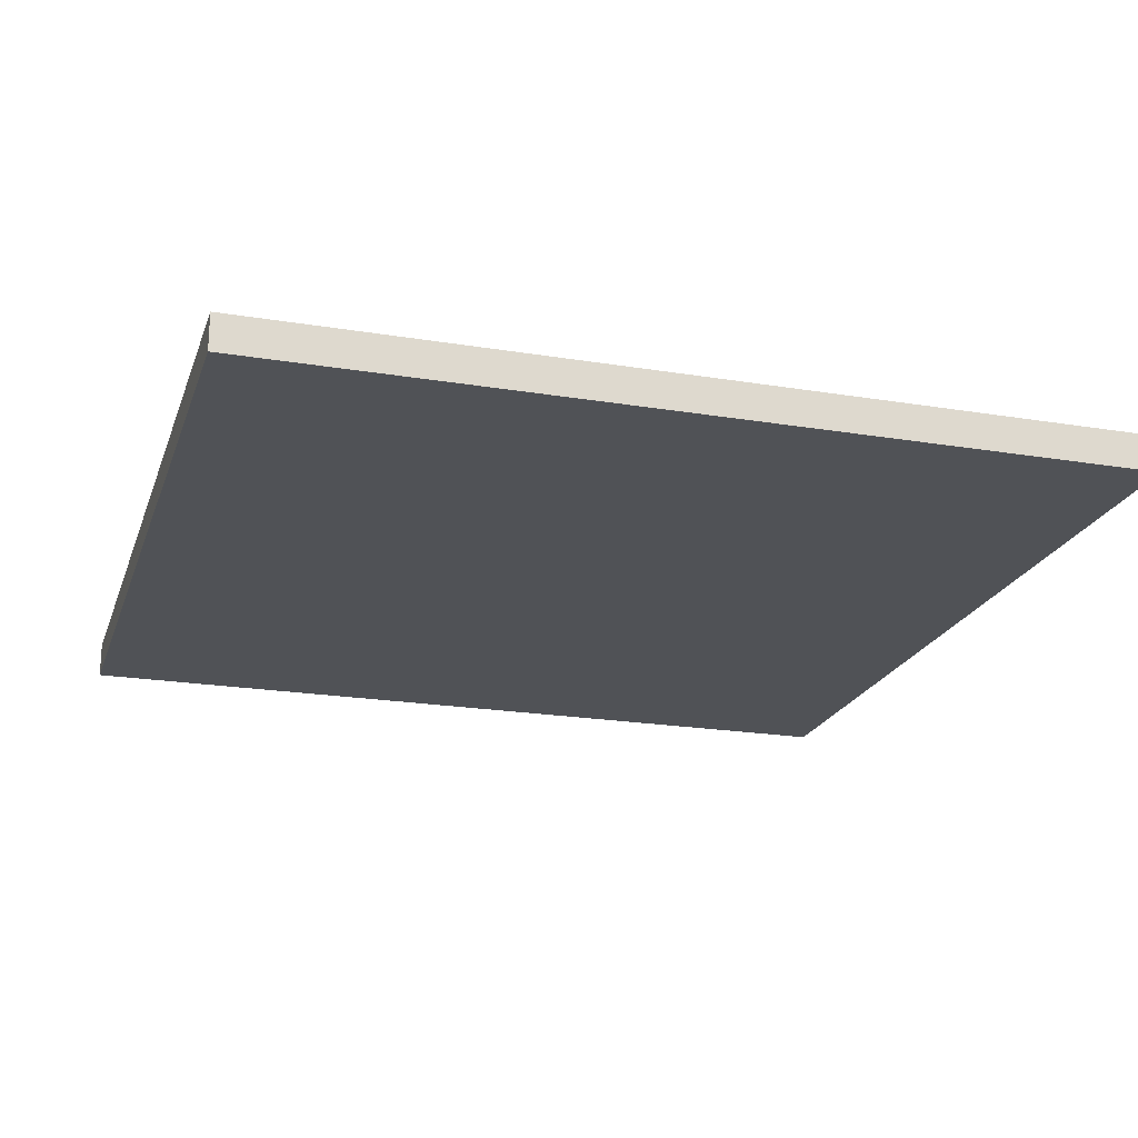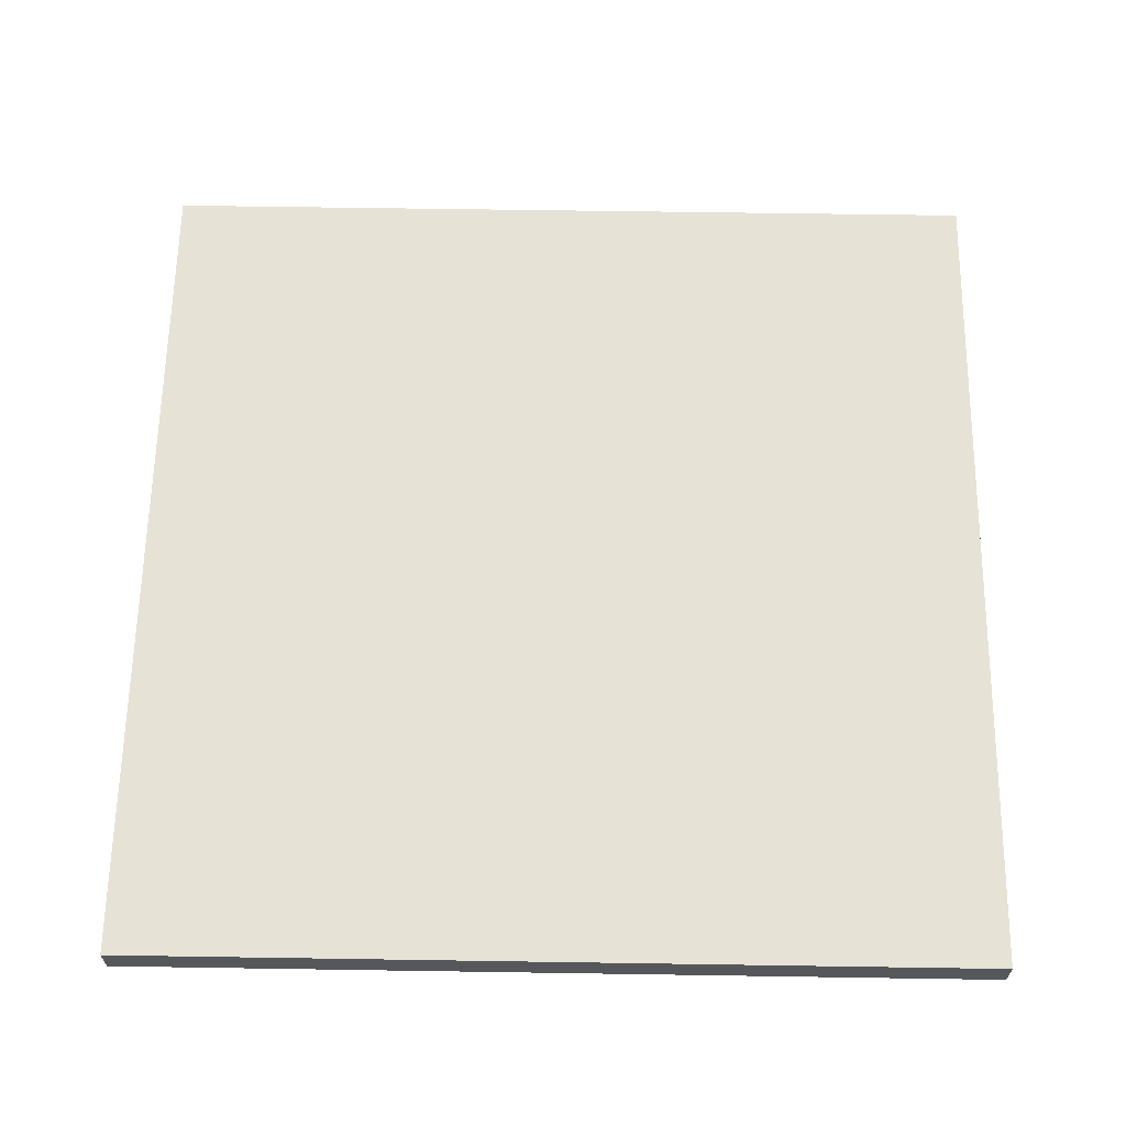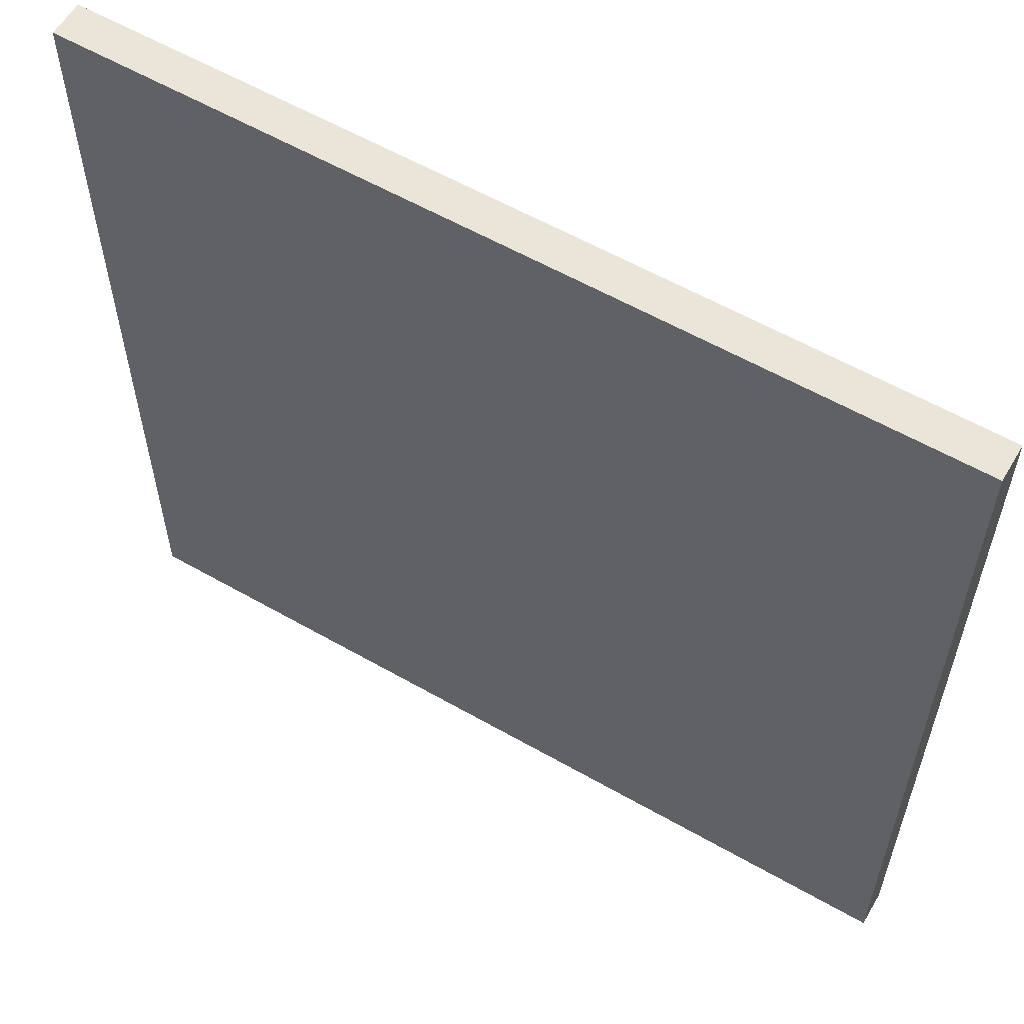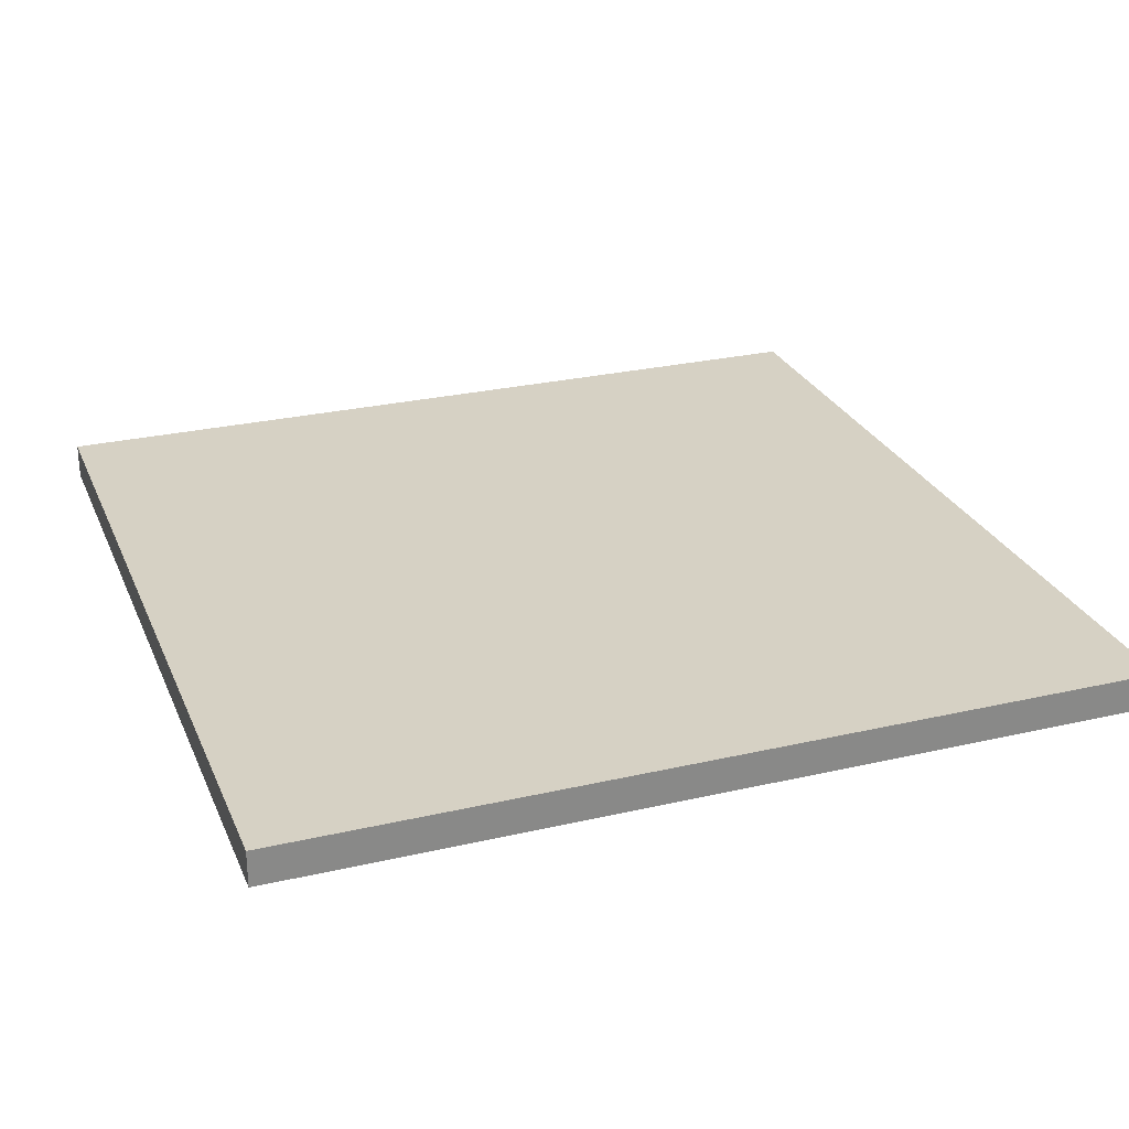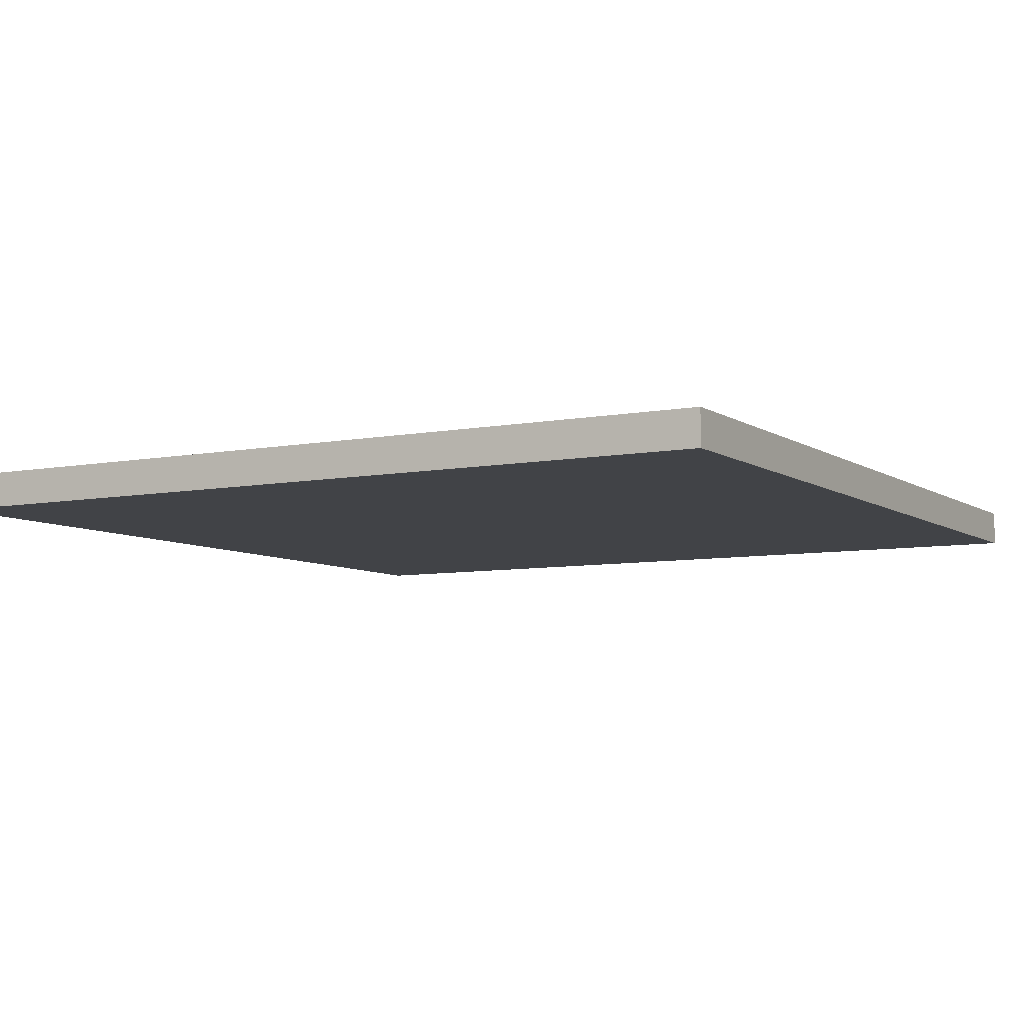
<metadata>
{"format":"obj","ext":"obj","renderer":"f3d","projection":"perspective","resolution":1024,"background":"white","views":[{"elev":-21.0,"azim":73.5,"up":"+Y"},{"elev":63.3,"azim":-179.1,"up":"+Y"},{"elev":58.8,"azim":30.5,"up":"+Z"},{"elev":26.9,"azim":-19.8,"up":"+Y"},{"elev":-7.1,"azim":119.6,"up":"+Y"}]}
</metadata>
<code>
o
v -6 -0.2 6
v -6 -0.2 4.1
v -6 -0.2 4
v -6 -0.2 2.1
v -6 -0.2 2
v -6 -0.2 0.1
v -6 -0.2 0
v -6 -0.2 -1.9
v -6 -0.2 -2
v -6 -0.2 -3.9
v -6 -0.2 -4
v -6 -0.2 -6
v -6 0.3 6
v -6 0.3 4.1
v -6 0.3 4
v -6 0.3 2.1
v -6 0.3 2
v -6 0.3 0.1
v -6 0.3 0
v -6 0.3 -1.9
v -6 0.3 -2
v -6 0.3 -3.9
v -6 0.3 -4
v -6 0.3 -6
v 6 -0.2 6
v 6 -0.2 4.1
v 6 -0.2 4
v 6 -0.2 2.1
v 6 -0.2 2
v 6 -0.2 0.1
v 6 -0.2 0
v 6 -0.2 -1.9
v 6 -0.2 -2
v 6 -0.2 -3.9
v 6 -0.2 -4
v 6 -0.2 -6
v 6 0.3 6
v 6 0.3 4.1
v 6 0.3 4
v 6 0.3 2.1
v 6 0.3 2
v 6 0.3 0.1
v 6 0.3 0
v 6 0.3 -1.9
v 6 0.3 -2
v 6 0.3 -3.9
v 6 0.3 -4
v 6 0.3 -6
v -6 -0.2 6
v -6 0.3 6
v -4.1 -0.2 6
v -4.1 0.3 6
v -4 -0.2 6
v -4 0.3 6
v -2.1 -0.2 6
v -2.1 0.3 6
v -2 -0.2 6
v -2 0.3 6
v -0.1 -0.2 6
v -0.1 0.3 6
v 0 -0.2 6
v 0 0.3 6
v 1.9 -0.2 6
v 1.9 0.3 6
v 2 -0.2 6
v 2 0.3 6
v 3.9 -0.2 6
v 3.9 0.3 6
v 4 -0.2 6
v 4 0.3 6
v 6 -0.2 6
v 6 0.3 6
v -6 -0.2 -6
v -6 0.3 -6
v -4.1 -0.2 -6
v -4.1 0.3 -6
v -4 -0.2 -6
v -4 0.3 -6
v -2.1 -0.2 -6
v -2.1 0.3 -6
v -2 -0.2 -6
v -2 0.3 -6
v -0.1 -0.2 -6
v -0.1 0.3 -6
v 0 -0.2 -6
v 0 0.3 -6
v 1.9 -0.2 -6
v 1.9 0.3 -6
v 2 -0.2 -6
v 2 0.3 -6
v 3.9 -0.2 -6
v 3.9 0.3 -6
v 4 -0.2 -6
v 4 0.3 -6
v 6 -0.2 -6
v 6 0.3 -6
v -6 -0.2 6
v -4.1 -0.2 6
v -4 -0.2 6
v -2.1 -0.2 6
v -2 -0.2 6
v -0.1 -0.2 6
v 0 -0.2 6
v 1.9 -0.2 6
v 2 -0.2 6
v 3.9 -0.2 6
v 4 -0.2 6
v 6 -0.2 6
v -5.9 -0.2 5.9
v -4.1 -0.2 5.9
v -4 -0.2 5.9
v -2.1 -0.2 5.9
v -2 -0.2 5.9
v -0.1 -0.2 5.9
v 0 -0.2 5.9
v 1.9 -0.2 5.9
v 2 -0.2 5.9
v 3.9 -0.2 5.9
v 4 -0.2 5.9
v -6 -0.2 4.1
v -5.9 -0.2 4.1
v 2 -0.2 4.1
v 3.9 -0.2 4.1
v 5.9 -0.2 4.1
v 6 -0.2 4.1
v -6 -0.2 4
v -5.9 -0.2 4
v 5.9 -0.2 4
v 6 -0.2 4
v -6 -0.2 2.1
v -5.9 -0.2 2.1
v 5.9 -0.2 2.1
v 6 -0.2 2.1
v -6 -0.2 2
v -5.9 -0.2 2
v -4.1 -0.2 2
v 5.9 -0.2 2
v 6 -0.2 2
v -6 -0.2 0.1
v -5.9 -0.2 0.1
v -4.1 -0.2 0.1
v 5.9 -0.2 0.1
v 6 -0.2 0.1
v -6 -0.2 0
v -5.9 -0.2 0
v 5.9 -0.2 0
v 6 -0.2 0
v -6 -0.2 -1.9
v -5.9 -0.2 -1.9
v 5.9 -0.2 -1.9
v 6 -0.2 -1.9
v -6 -0.2 -2
v -5.9 -0.2 -2
v -4.1 -0.2 -2
v 5.9 -0.2 -2
v 6 -0.2 -2
v -6 -0.2 -3.9
v -5.9 -0.2 -3.9
v -4.1 -0.2 -3.9
v 5.9 -0.2 -3.9
v 6 -0.2 -3.9
v -6 -0.2 -4
v -5.9 -0.2 -4
v 4 -0.2 -4
v 5.9 -0.2 -4
v 6 -0.2 -4
v -4.1 -0.2 -5.9
v -4 -0.2 -5.9
v -2.1 -0.2 -5.9
v -2 -0.2 -5.9
v -0.1 -0.2 -5.9
v 0 -0.2 -5.9
v 1.9 -0.2 -5.9
v 2 -0.2 -5.9
v 3.9 -0.2 -5.9
v 4 -0.2 -5.9
v -6 -0.2 -6
v -4.1 -0.2 -6
v -4 -0.2 -6
v -2.1 -0.2 -6
v -2 -0.2 -6
v -0.1 -0.2 -6
v 0 -0.2 -6
v 1.9 -0.2 -6
v 2 -0.2 -6
v 3.9 -0.2 -6
v 4 -0.2 -6
v 6 -0.2 -6
v -6 0.3 6
v -4.1 0.3 6
v -4 0.3 6
v -2.1 0.3 6
v -2 0.3 6
v -0.1 0.3 6
v 0 0.3 6
v 1.9 0.3 6
v 2 0.3 6
v 3.9 0.3 6
v 4 0.3 6
v 6 0.3 6
v -6 0.3 4.1
v -4.1 0.3 4.1
v -4 0.3 4.1
v -2.1 0.3 4.1
v -2 0.3 4.1
v -0.1 0.3 4.1
v 0 0.3 4.1
v 1.9 0.3 4.1
v 2 0.3 4.1
v 3.9 0.3 4.1
v 4 0.3 4.1
v 6 0.3 4.1
v -6 0.3 4
v -4.1 0.3 4
v -4 0.3 4
v -2.1 0.3 4
v -2 0.3 4
v -0.1 0.3 4
v 0 0.3 4
v 1.9 0.3 4
v 2 0.3 4
v 3.9 0.3 4
v 4 0.3 4
v 6 0.3 4
v -6 0.3 2.1
v -4.1 0.3 2.1
v -4 0.3 2.1
v -2.1 0.3 2.1
v -2 0.3 2.1
v -0.1 0.3 2.1
v 0 0.3 2.1
v 1.9 0.3 2.1
v 2 0.3 2.1
v 3.9 0.3 2.1
v 4 0.3 2.1
v 6 0.3 2.1
v -6 0.3 2
v -4.1 0.3 2
v -4 0.3 2
v -2.1 0.3 2
v -2 0.3 2
v -0.1 0.3 2
v 0 0.3 2
v 1.9 0.3 2
v 2 0.3 2
v 3.9 0.3 2
v 4 0.3 2
v 6 0.3 2
v -6 0.3 0.1
v -4.1 0.3 0.1
v -4 0.3 0.1
v -2.1 0.3 0.1
v -2 0.3 0.1
v -0.1 0.3 0.1
v 0 0.3 0.1
v 1.9 0.3 0.1
v 2 0.3 0.1
v 3.9 0.3 0.1
v 4 0.3 0.1
v 6 0.3 0.1
v -6 0.3 0
v -4.1 0.3 0
v -4 0.3 0
v -2.1 0.3 0
v -2 0.3 0
v -0.1 0.3 0
v 0 0.3 0
v 1.9 0.3 0
v 2 0.3 0
v 3.9 0.3 0
v 4 0.3 0
v 6 0.3 0
v -6 0.3 -1.9
v -4.1 0.3 -1.9
v -4 0.3 -1.9
v -2.1 0.3 -1.9
v -2 0.3 -1.9
v -0.1 0.3 -1.9
v 0 0.3 -1.9
v 1.9 0.3 -1.9
v 2 0.3 -1.9
v 3.9 0.3 -1.9
v 4 0.3 -1.9
v 6 0.3 -1.9
v -6 0.3 -2
v -4.1 0.3 -2
v -4 0.3 -2
v -2.1 0.3 -2
v -2 0.3 -2
v -0.1 0.3 -2
v 0 0.3 -2
v 1.9 0.3 -2
v 2 0.3 -2
v 3.9 0.3 -2
v 4 0.3 -2
v 6 0.3 -2
v -6 0.3 -3.9
v -4.1 0.3 -3.9
v -4 0.3 -3.9
v -2.1 0.3 -3.9
v -2 0.3 -3.9
v -0.1 0.3 -3.9
v 0 0.3 -3.9
v 1.9 0.3 -3.9
v 2 0.3 -3.9
v 3.9 0.3 -3.9
v 4 0.3 -3.9
v 6 0.3 -3.9
v -6 0.3 -4
v -4.1 0.3 -4
v -4 0.3 -4
v -2.1 0.3 -4
v -2 0.3 -4
v -0.1 0.3 -4
v 0 0.3 -4
v 1.9 0.3 -4
v 2 0.3 -4
v 3.9 0.3 -4
v 4 0.3 -4
v 6 0.3 -4
v -6 0.3 -6
v -4.1 0.3 -6
v -4 0.3 -6
v -2.1 0.3 -6
v -2 0.3 -6
v -0.1 0.3 -6
v 0 0.3 -6
v 1.9 0.3 -6
v 2 0.3 -6
v 3.9 0.3 -6
v 4 0.3 -6
v 6 0.3 -6
f 13 2 1
f 14 3 2
f 14 2 13
f 15 4 3
f 15 3 14
f 16 5 4
f 16 4 15
f 17 6 5
f 17 5 16
f 18 7 6
f 18 6 17
f 19 8 7
f 19 7 18
f 20 9 8
f 20 8 19
f 21 10 9
f 21 9 20
f 22 11 10
f 22 10 21
f 23 12 11
f 23 11 22
f 24 12 23
f 25 26 37
f 26 27 38
f 37 26 38
f 27 28 39
f 38 27 39
f 28 29 40
f 39 28 40
f 29 30 41
f 40 29 41
f 30 31 42
f 41 30 42
f 31 32 43
f 42 31 43
f 32 33 44
f 43 32 44
f 33 34 45
f 44 33 45
f 34 35 46
f 45 34 46
f 35 36 47
f 46 35 47
f 47 36 48
f 51 50 49
f 52 50 51
f 53 52 51
f 54 52 53
f 55 54 53
f 56 54 55
f 57 56 55
f 58 56 57
f 59 58 57
f 60 58 59
f 61 60 59
f 62 60 61
f 63 62 61
f 64 62 63
f 65 64 63
f 66 64 65
f 67 66 65
f 68 66 67
f 69 68 67
f 70 68 69
f 71 70 69
f 72 70 71
f 73 74 75
f 75 74 76
f 75 76 77
f 77 76 78
f 77 78 79
f 79 78 80
f 79 80 81
f 81 80 82
f 81 82 83
f 83 82 84
f 83 84 85
f 85 84 86
f 85 86 87
f 87 86 88
f 87 88 89
f 89 88 90
f 89 90 91
f 91 90 92
f 91 92 93
f 93 92 94
f 93 94 95
f 95 94 96
f 109 98 97
f 110 99 98
f 110 98 109
f 111 100 99
f 111 99 110
f 112 101 100
f 112 100 111
f 113 102 101
f 113 101 112
f 114 103 102
f 114 102 113
f 115 104 103
f 115 103 114
f 116 105 104
f 116 104 115
f 117 106 105
f 117 105 116
f 118 107 106
f 118 106 117
f 119 108 107
f 119 107 118
f 120 109 97
f 121 110 109
f 121 109 120
f 121 111 110
f 121 112 111
f 121 117 116
f 121 116 115
f 121 115 114
f 121 114 113
f 121 113 112
f 122 118 117
f 122 117 121
f 123 119 118
f 123 118 122
f 124 108 119
f 124 119 123
f 125 108 124
f 126 121 120
f 127 123 122
f 127 121 126
f 127 122 121
f 127 124 123
f 128 125 124
f 128 124 127
f 129 125 128
f 130 127 126
f 130 128 127
f 131 128 130
f 132 129 128
f 132 128 131
f 133 129 132
f 134 131 130
f 135 132 131
f 135 131 134
f 136 132 135
f 137 133 132
f 137 132 136
f 138 133 137
f 139 136 135
f 139 135 134
f 140 136 139
f 141 138 137
f 141 136 140
f 141 137 136
f 142 138 141
f 143 138 142
f 144 140 139
f 145 141 140
f 145 140 144
f 145 142 141
f 146 143 142
f 146 142 145
f 147 143 146
f 148 145 144
f 148 146 145
f 149 146 148
f 150 147 146
f 150 146 149
f 151 147 150
f 152 149 148
f 153 150 149
f 153 149 152
f 154 150 153
f 155 151 150
f 155 150 154
f 156 151 155
f 157 154 153
f 157 153 152
f 158 154 157
f 159 156 155
f 159 154 158
f 159 155 154
f 160 156 159
f 161 156 160
f 162 158 157
f 163 159 158
f 163 158 162
f 163 160 159
f 164 160 163
f 165 161 160
f 165 160 164
f 166 161 165
f 167 164 163
f 167 163 162
f 168 164 167
f 169 164 168
f 170 164 169
f 171 164 170
f 172 164 171
f 173 164 172
f 174 164 173
f 175 164 174
f 176 166 165
f 176 164 175
f 176 165 164
f 177 167 162
f 178 168 167
f 178 167 177
f 179 169 168
f 179 168 178
f 180 170 169
f 180 169 179
f 181 171 170
f 181 170 180
f 182 172 171
f 182 171 181
f 183 173 172
f 183 172 182
f 184 174 173
f 184 173 183
f 185 175 174
f 185 174 184
f 186 176 175
f 186 175 185
f 187 166 176
f 187 176 186
f 188 166 187
f 189 190 201
f 190 191 202
f 201 190 202
f 191 192 203
f 202 191 203
f 192 193 204
f 203 192 204
f 193 194 205
f 204 193 205
f 194 195 206
f 205 194 206
f 195 196 207
f 206 195 207
f 196 197 208
f 207 196 208
f 197 198 209
f 208 197 209
f 198 199 210
f 209 198 210
f 199 200 211
f 210 199 211
f 211 200 212
f 209 210 213
f 201 202 213
f 211 212 213
f 210 211 213
f 208 209 213
f 207 208 213
f 206 207 213
f 205 206 213
f 204 205 213
f 203 204 213
f 202 203 213
f 213 212 214
f 214 212 215
f 215 212 216
f 216 212 217
f 217 212 218
f 218 212 219
f 219 212 220
f 220 212 221
f 221 212 222
f 222 212 223
f 223 212 224
f 213 214 225
f 214 215 226
f 225 214 226
f 215 216 227
f 226 215 227
f 216 217 228
f 227 216 228
f 217 218 229
f 228 217 229
f 218 219 230
f 229 218 230
f 219 220 231
f 230 219 231
f 220 221 232
f 231 220 232
f 221 222 233
f 232 221 233
f 222 223 234
f 233 222 234
f 223 224 235
f 234 223 235
f 235 224 236
f 225 226 237
f 226 227 237
f 235 236 237
f 234 235 237
f 233 234 237
f 232 233 237
f 231 232 237
f 230 231 237
f 229 230 237
f 228 229 237
f 227 228 237
f 237 236 238
f 238 236 239
f 239 236 240
f 240 236 241
f 241 236 242
f 242 236 243
f 243 236 244
f 244 236 245
f 245 236 246
f 246 236 247
f 247 236 248
f 237 238 249
f 238 239 250
f 249 238 250
f 239 240 251
f 250 239 251
f 240 241 252
f 251 240 252
f 241 242 253
f 252 241 253
f 242 243 254
f 253 242 254
f 243 244 255
f 254 243 255
f 244 245 256
f 255 244 256
f 245 246 257
f 256 245 257
f 246 247 258
f 257 246 258
f 247 248 259
f 258 247 259
f 259 248 260
f 249 250 261
f 250 251 261
f 259 260 261
f 258 259 261
f 257 258 261
f 256 257 261
f 255 256 261
f 254 255 261
f 253 254 261
f 252 253 261
f 251 252 261
f 261 260 262
f 262 260 263
f 263 260 264
f 264 260 265
f 265 260 266
f 266 260 267
f 267 260 268
f 268 260 269
f 269 260 270
f 270 260 271
f 271 260 272
f 261 262 273
f 262 263 274
f 273 262 274
f 263 264 275
f 274 263 275
f 264 265 276
f 275 264 276
f 265 266 277
f 276 265 277
f 266 267 278
f 277 266 278
f 267 268 279
f 278 267 279
f 268 269 280
f 279 268 280
f 269 270 281
f 280 269 281
f 270 271 282
f 281 270 282
f 271 272 283
f 282 271 283
f 283 272 284
f 273 274 285
f 274 275 285
f 283 284 285
f 282 283 285
f 281 282 285
f 280 281 285
f 279 280 285
f 278 279 285
f 277 278 285
f 276 277 285
f 275 276 285
f 285 284 286
f 286 284 287
f 287 284 288
f 288 284 289
f 289 284 290
f 290 284 291
f 291 284 292
f 292 284 293
f 293 284 294
f 294 284 295
f 295 284 296
f 285 286 297
f 286 287 298
f 297 286 298
f 287 288 299
f 298 287 299
f 288 289 300
f 299 288 300
f 289 290 301
f 300 289 301
f 290 291 302
f 301 290 302
f 291 292 303
f 302 291 303
f 292 293 304
f 303 292 304
f 293 294 305
f 304 293 305
f 294 295 306
f 305 294 306
f 295 296 307
f 306 295 307
f 307 296 308
f 297 298 309
f 298 299 309
f 307 308 309
f 306 307 309
f 305 306 309
f 304 305 309
f 303 304 309
f 302 303 309
f 301 302 309
f 300 301 309
f 299 300 309
f 309 308 310
f 310 308 311
f 311 308 312
f 312 308 313
f 313 308 314
f 314 308 315
f 315 308 316
f 316 308 317
f 317 308 318
f 318 308 319
f 319 308 320
f 309 310 321
f 310 311 322
f 321 310 322
f 311 312 323
f 322 311 323
f 312 313 324
f 323 312 324
f 313 314 325
f 324 313 325
f 314 315 326
f 325 314 326
f 315 316 327
f 326 315 327
f 316 317 328
f 327 316 328
f 317 318 329
f 328 317 329
f 318 319 330
f 329 318 330
f 319 320 331
f 330 319 331
f 331 320 332

</code>
